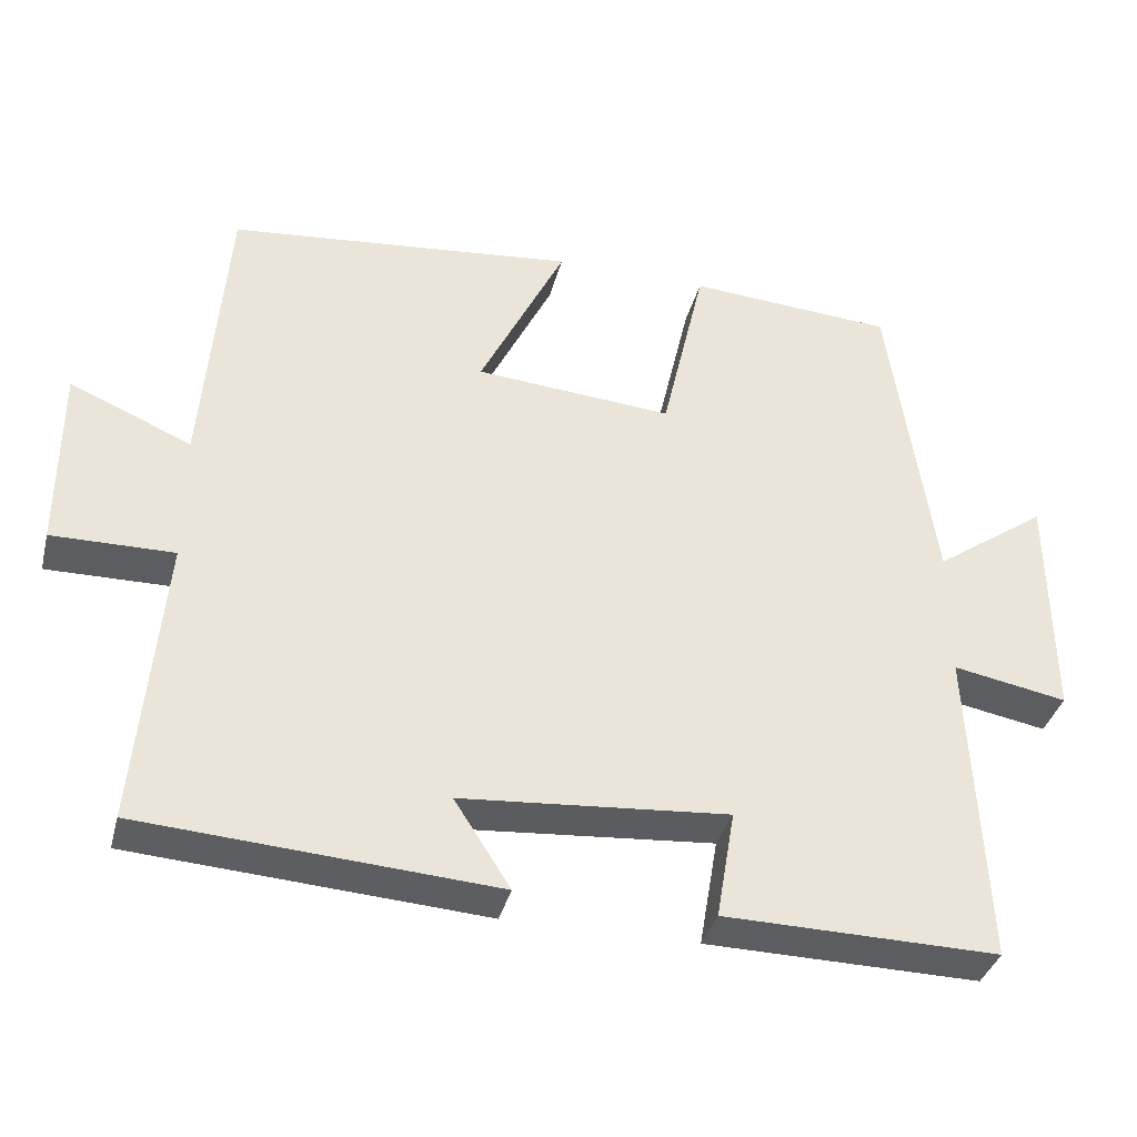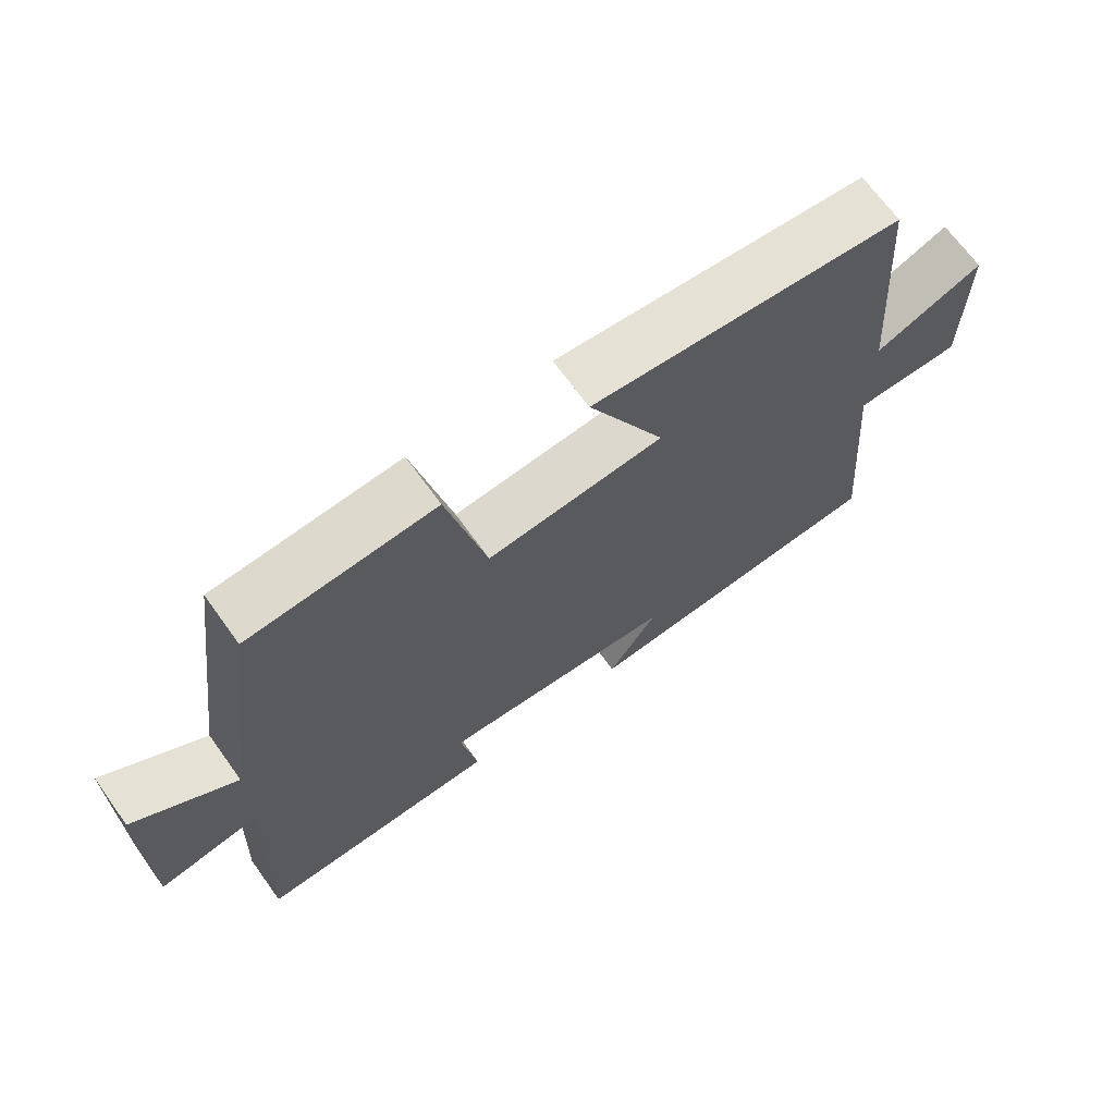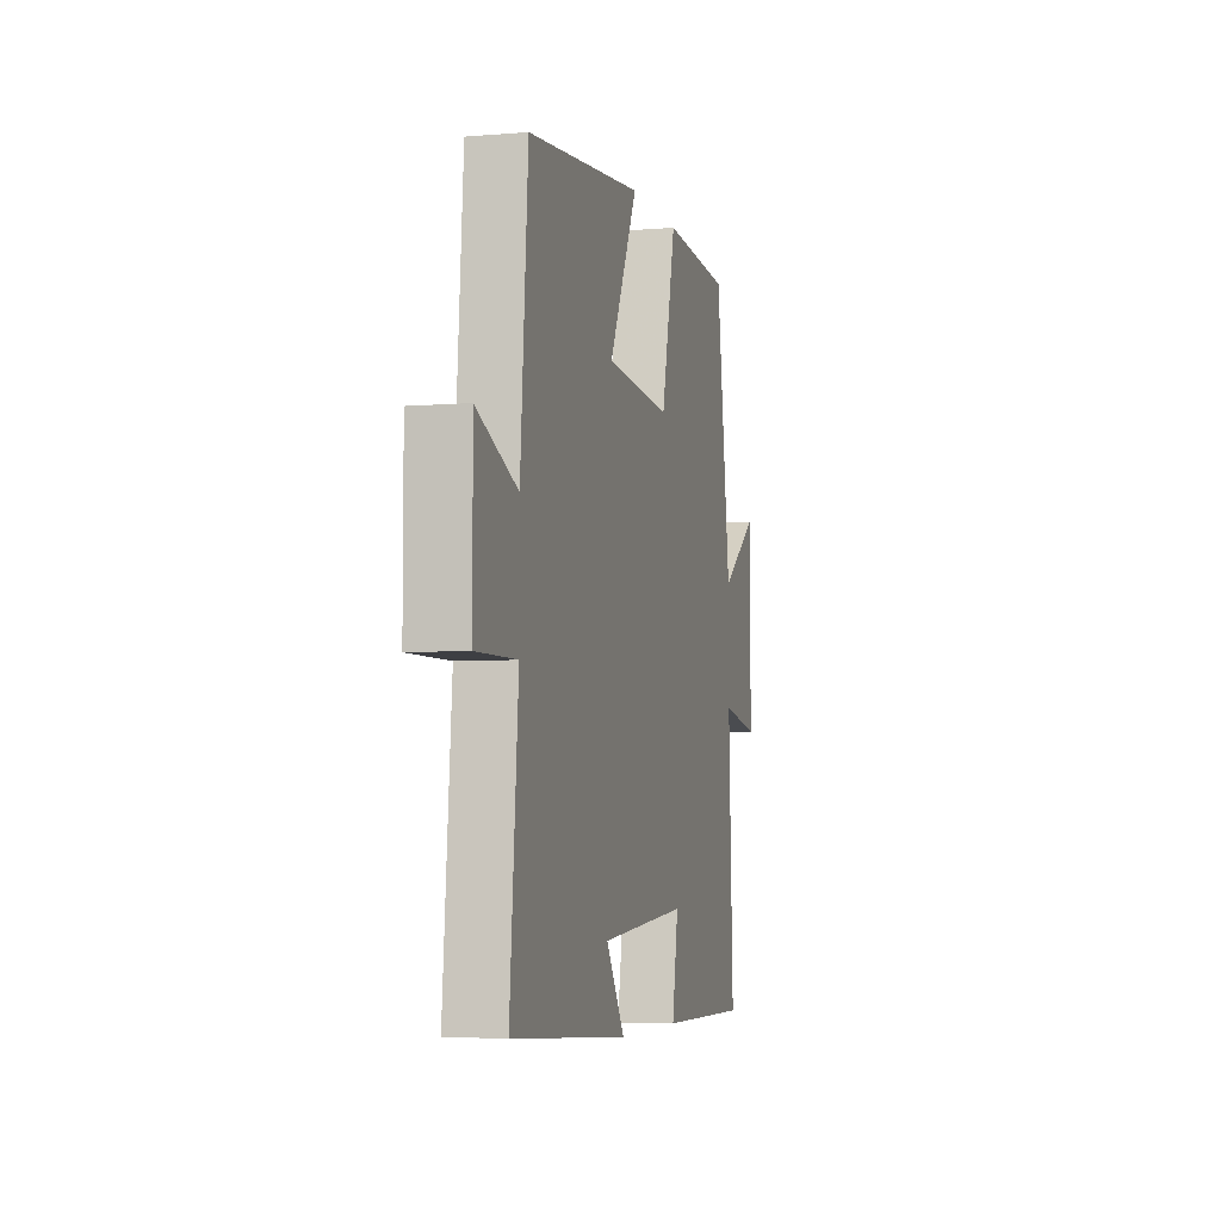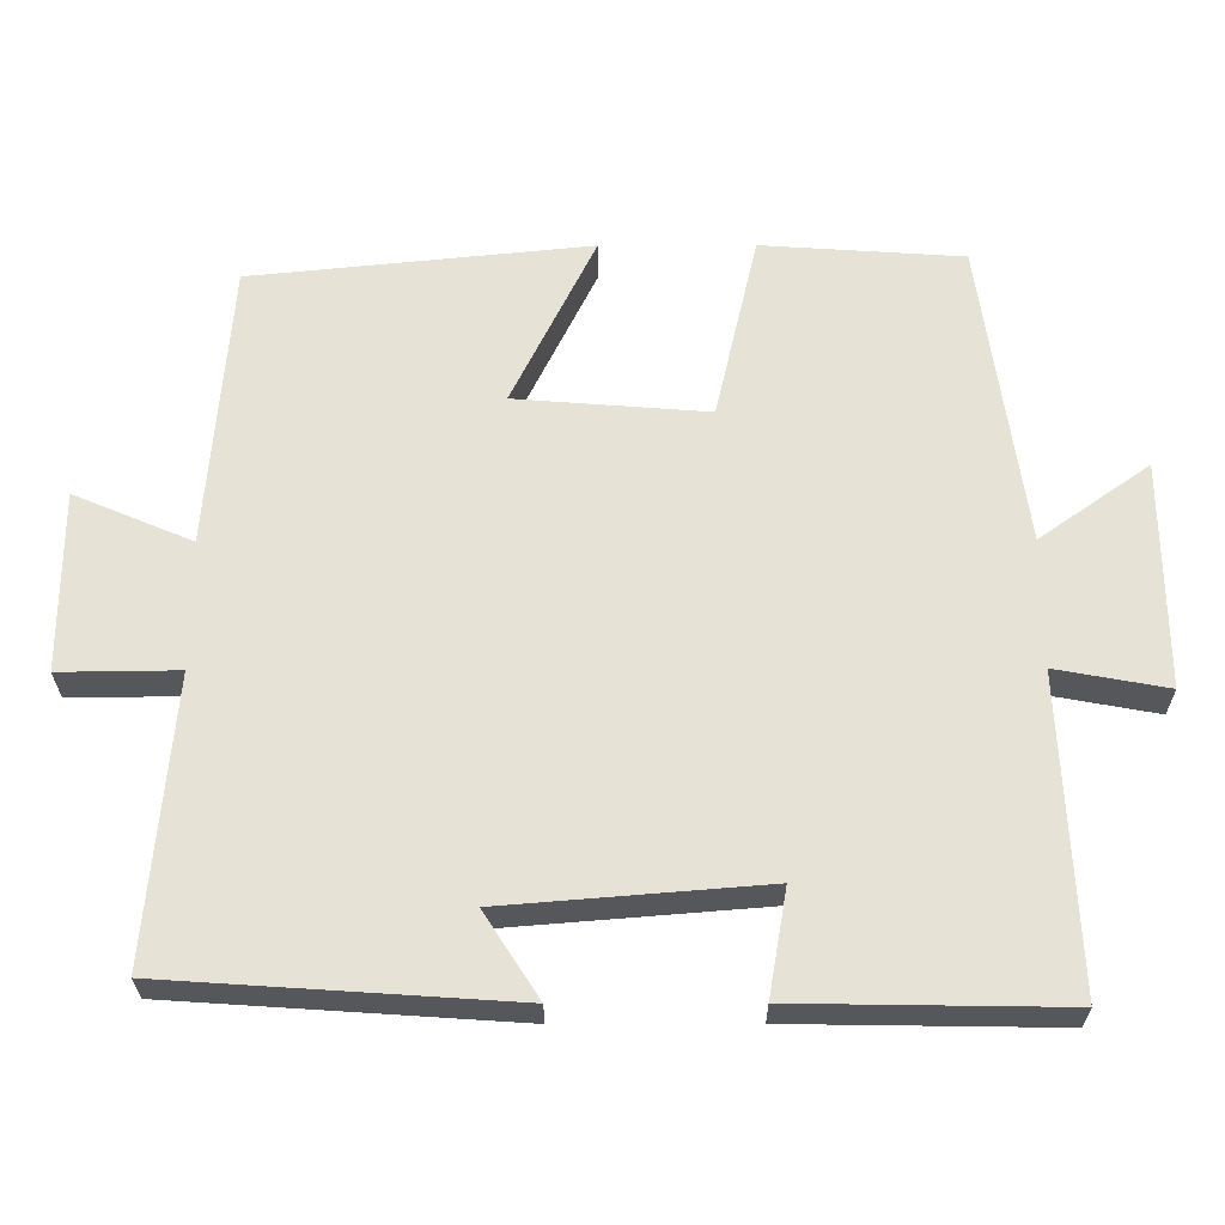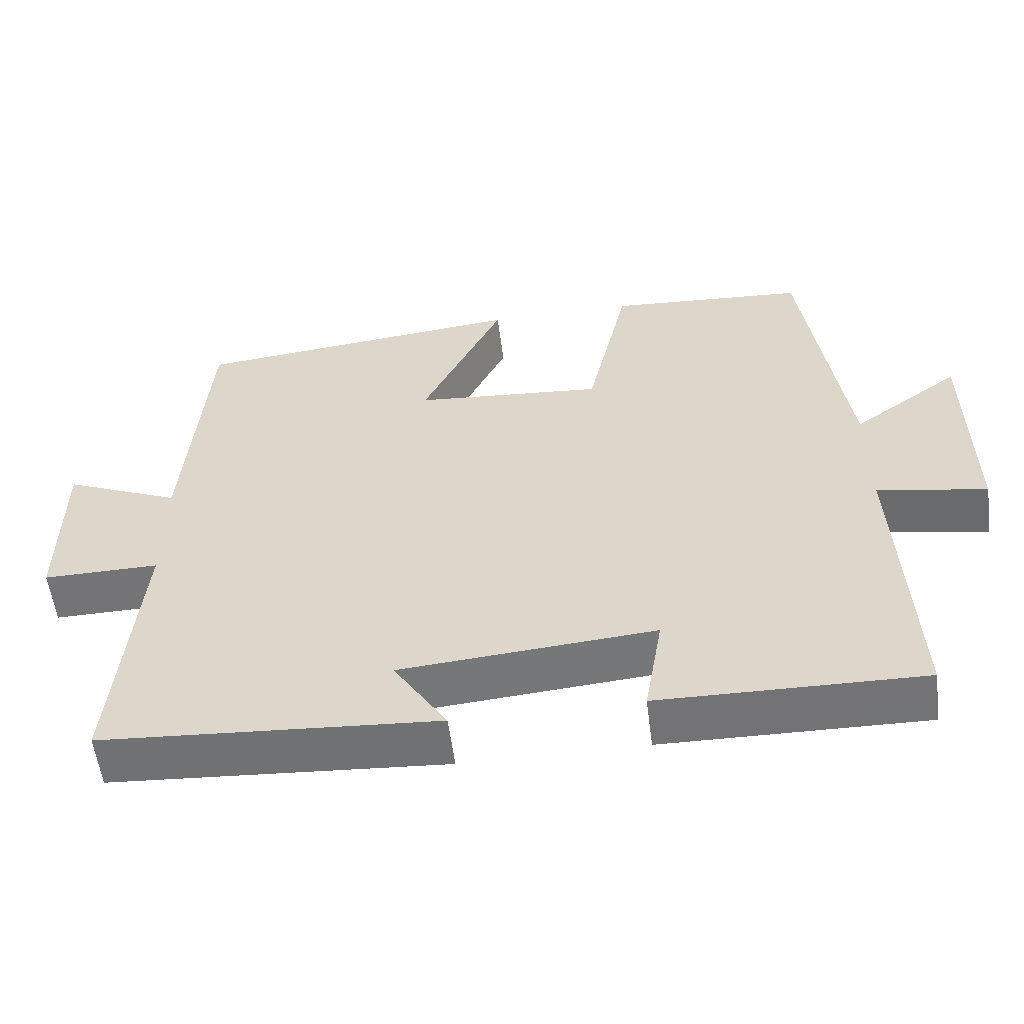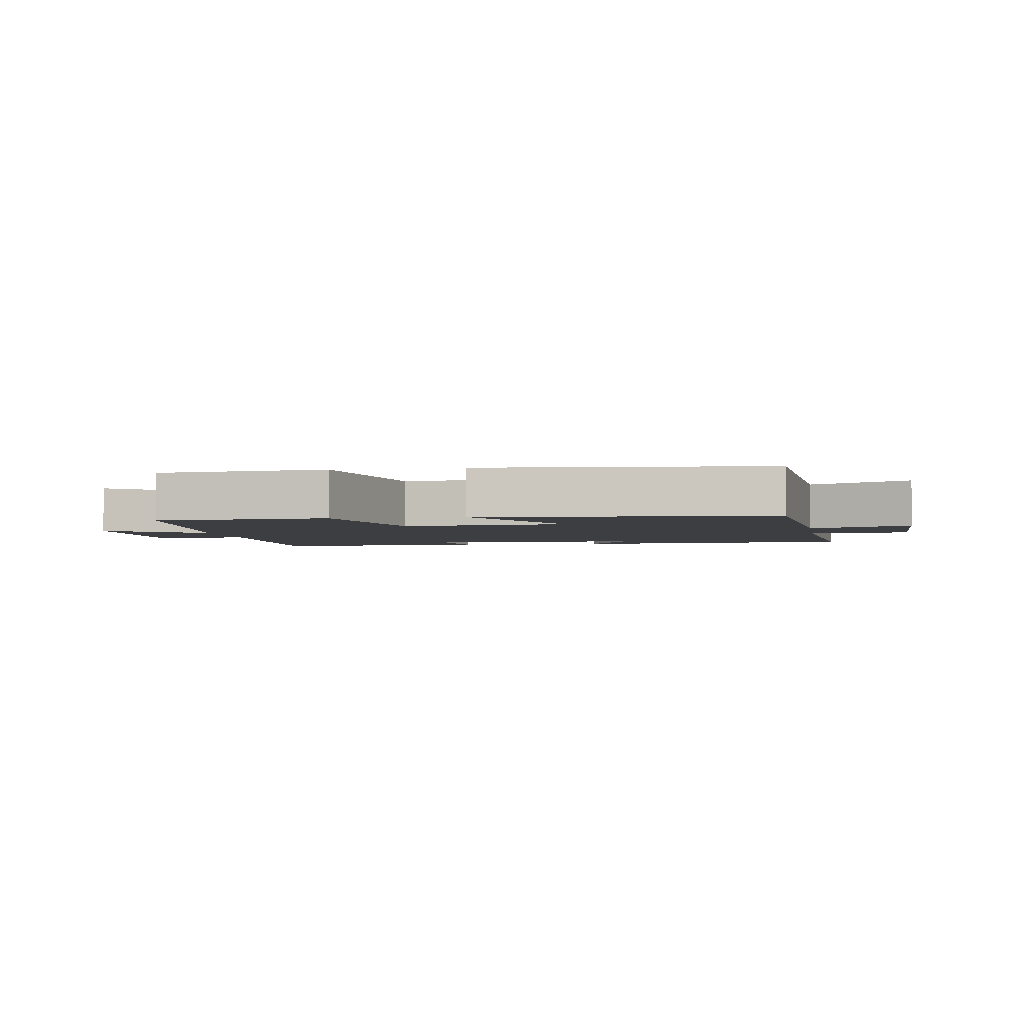
<metadata>
{"format":"obj","ext":"obj","renderer":"f3d","projection":"perspective","resolution":1024,"background":"white","views":[{"elev":-36.7,"azim":165.8,"up":"+Z"},{"elev":68.6,"azim":-35.8,"up":"+Z"},{"elev":-5.0,"azim":104.7,"up":"+Z"},{"elev":-27.2,"azim":-179.8,"up":"+Z"},{"elev":-56.1,"azim":-172.8,"up":"+Z"},{"elev":-3.2,"azim":9.6,"up":"+Y"}]}
</metadata>
<code>
v -0.518 0.07 -0.505
v -0.5 0.07 -0.094
v -0.647 0.07 -0.121
v -0.645 0.07 0.179
v -0.5 0.07 0.076
v -0.443 0.07 0.482
v -0.177 0.07 0.5
v -0.121 0.07 0.254
v 0.133 0.07 0.274
v 0.023 0.07 0.5
v 0.471 0.07 0.454
v 0.5 0.07 0.075
v 0.656 0.07 0.141
v 0.656 0.07 -0.097
v 0.5 0.07 -0.095
v 0.532 0.07 -0.47
v 0.08 0.07 -0.5
v 0.152 0.07 -0.388
v -0.19 0.07 -0.36
v -0.166 0.07 -0.5
v -0.518 0 -0.505
v -0.5 0 -0.094
v -0.647 0 -0.121
v -0.645 0 0.179
v -0.5 0 0.076
v -0.443 0 0.482
v -0.177 0 0.5
v -0.121 0 0.254
v 0.133 0 0.274
v 0.023 0 0.5
v 0.471 0 0.454
v 0.5 0 0.075
v 0.656 0 0.141
v 0.656 0 -0.097
v 0.5 0 -0.095
v 0.532 0 -0.47
v 0.08 0 -0.5
v 0.152 0 -0.388
v -0.19 0 -0.36
v -0.166 0 -0.5
f 19 20 1 2
f 18 19 2
f 15 16 17 18
f 15 18 2
f 12 13 14 15
f 11 12 15
f 10 11 15
f 9 10 15
f 8 9 15 2
f 7 8 2
f 6 7 2
f 5 6 2
f 2 3 4 5
f 22 21 40 39
f 22 39 38
f 38 37 36 35
f 22 38 35
f 35 34 33 32
f 35 32 31
f 35 31 30
f 35 30 29
f 22 35 29 28
f 22 28 27
f 22 27 26
f 22 26 25
f 25 24 23 22
f 1 21 22 2
f 2 22 23 3
f 3 23 24 4
f 4 24 25 5
f 5 25 26 6
f 6 26 27 7
f 7 27 28 8
f 8 28 29 9
f 9 29 30 10
f 10 30 31 11
f 11 31 32 12
f 12 32 33 13
f 13 33 34 14
f 14 34 35 15
f 15 35 36 16
f 16 36 37 17
f 17 37 38 18
f 18 38 39 19
f 19 39 40 20
f 20 40 21 1

</code>
